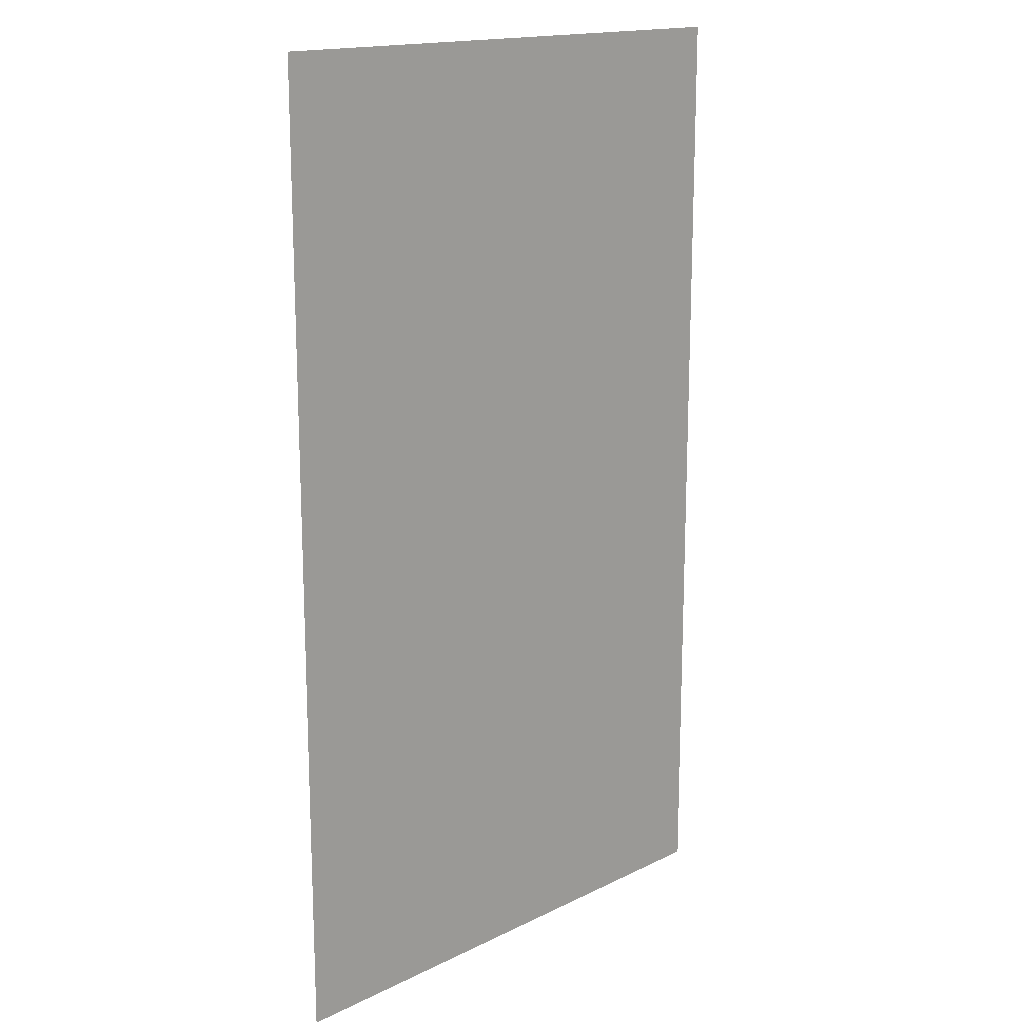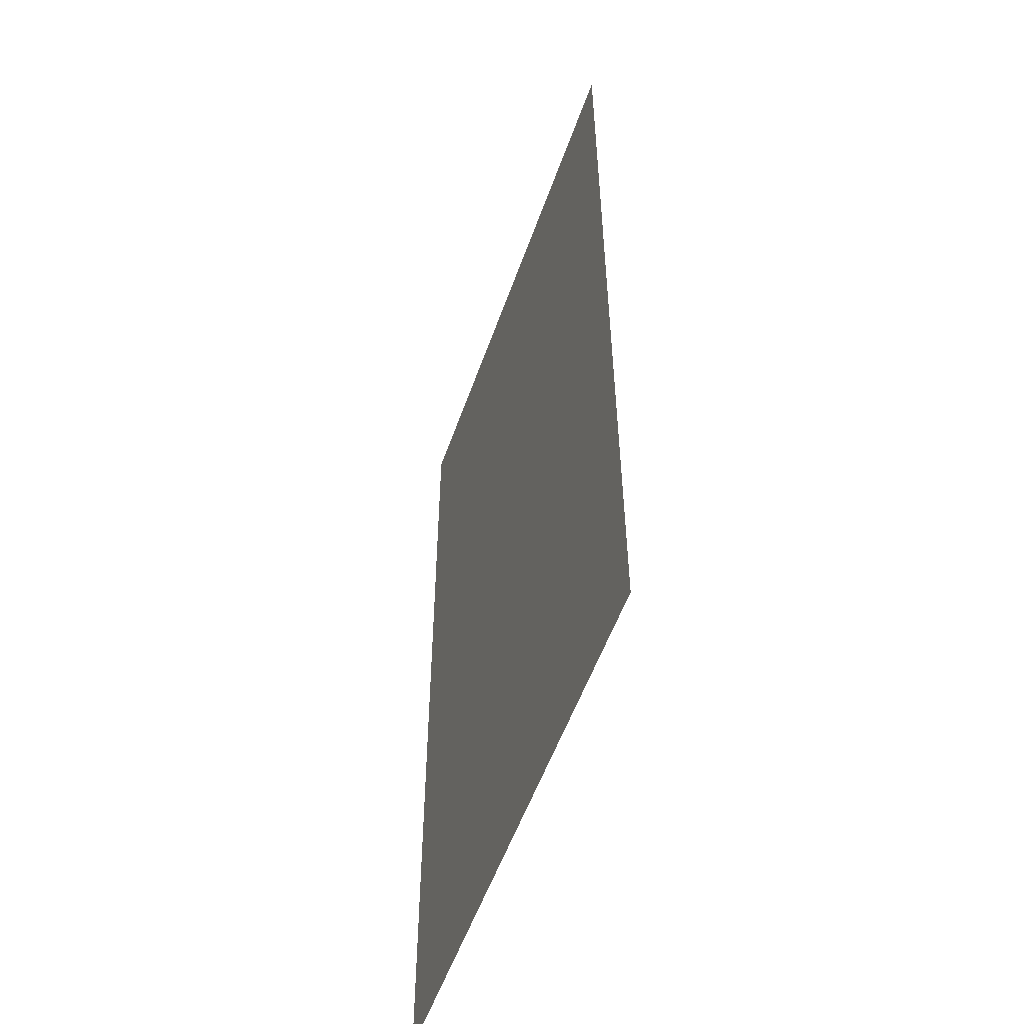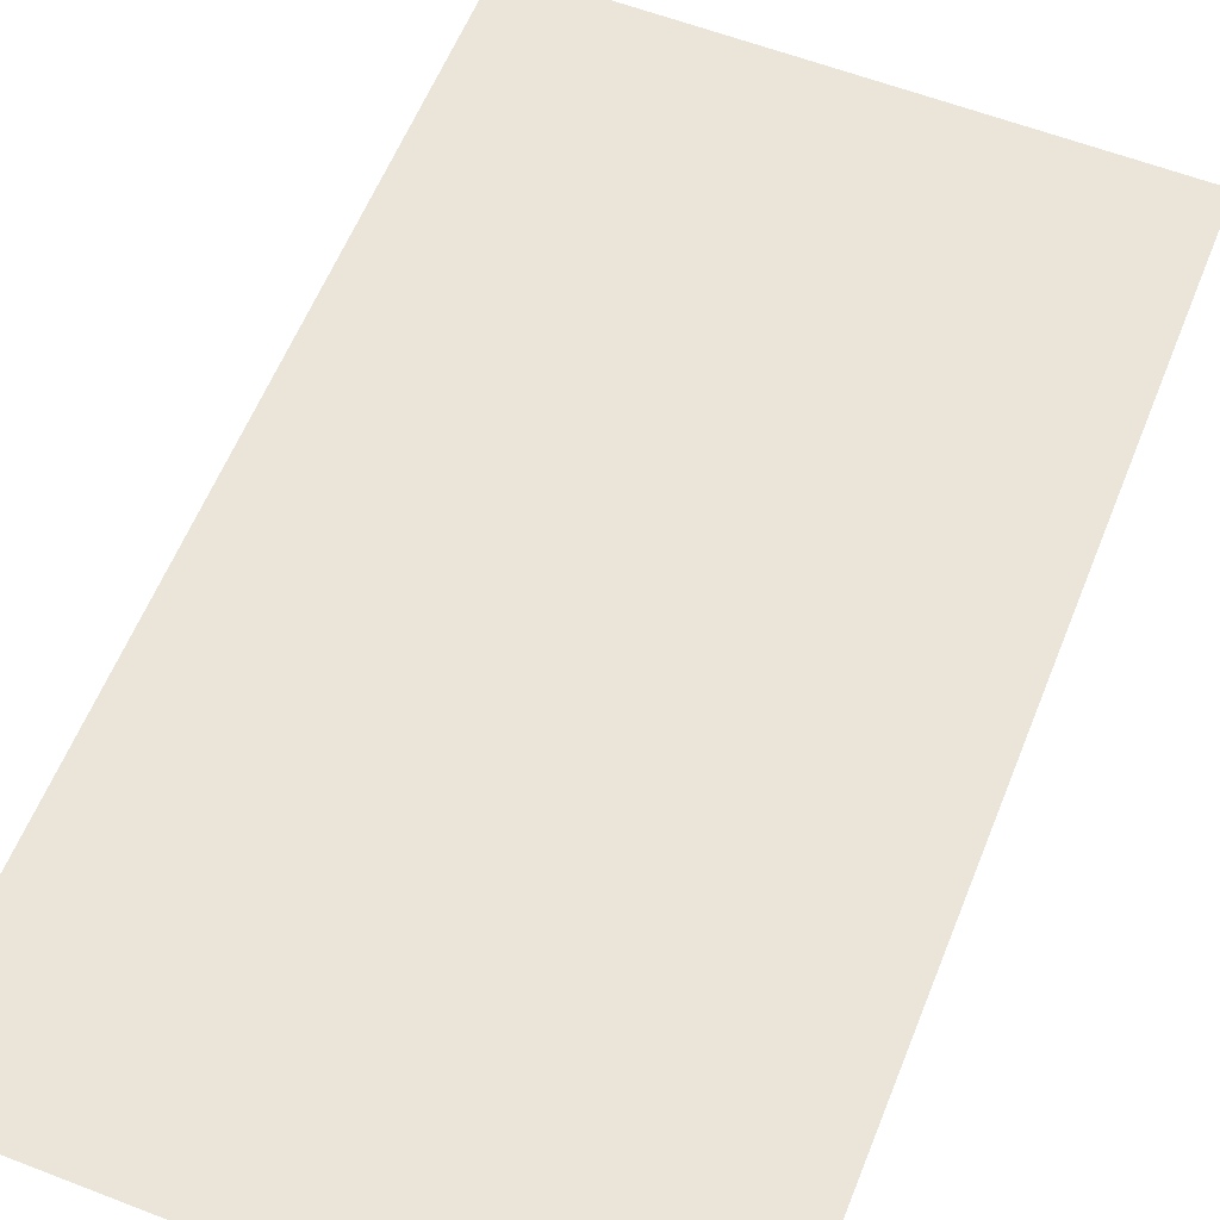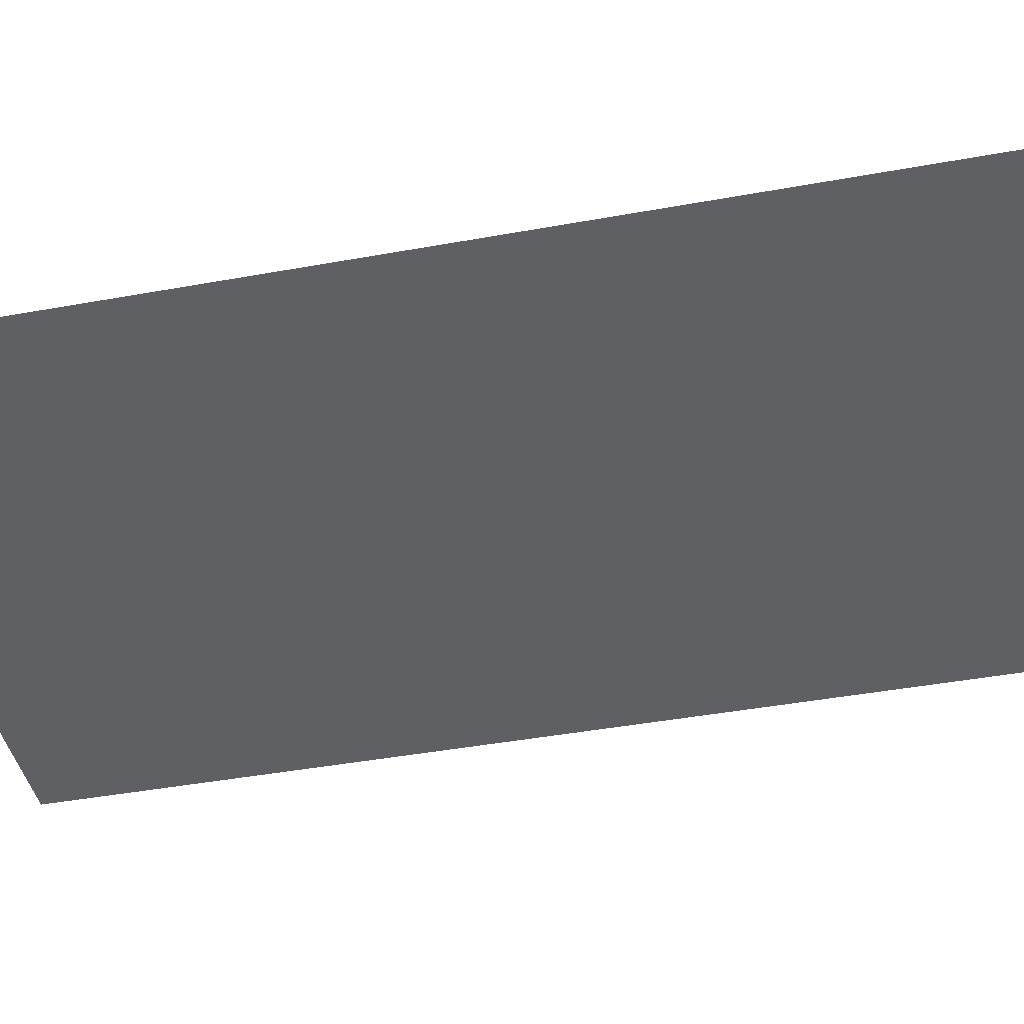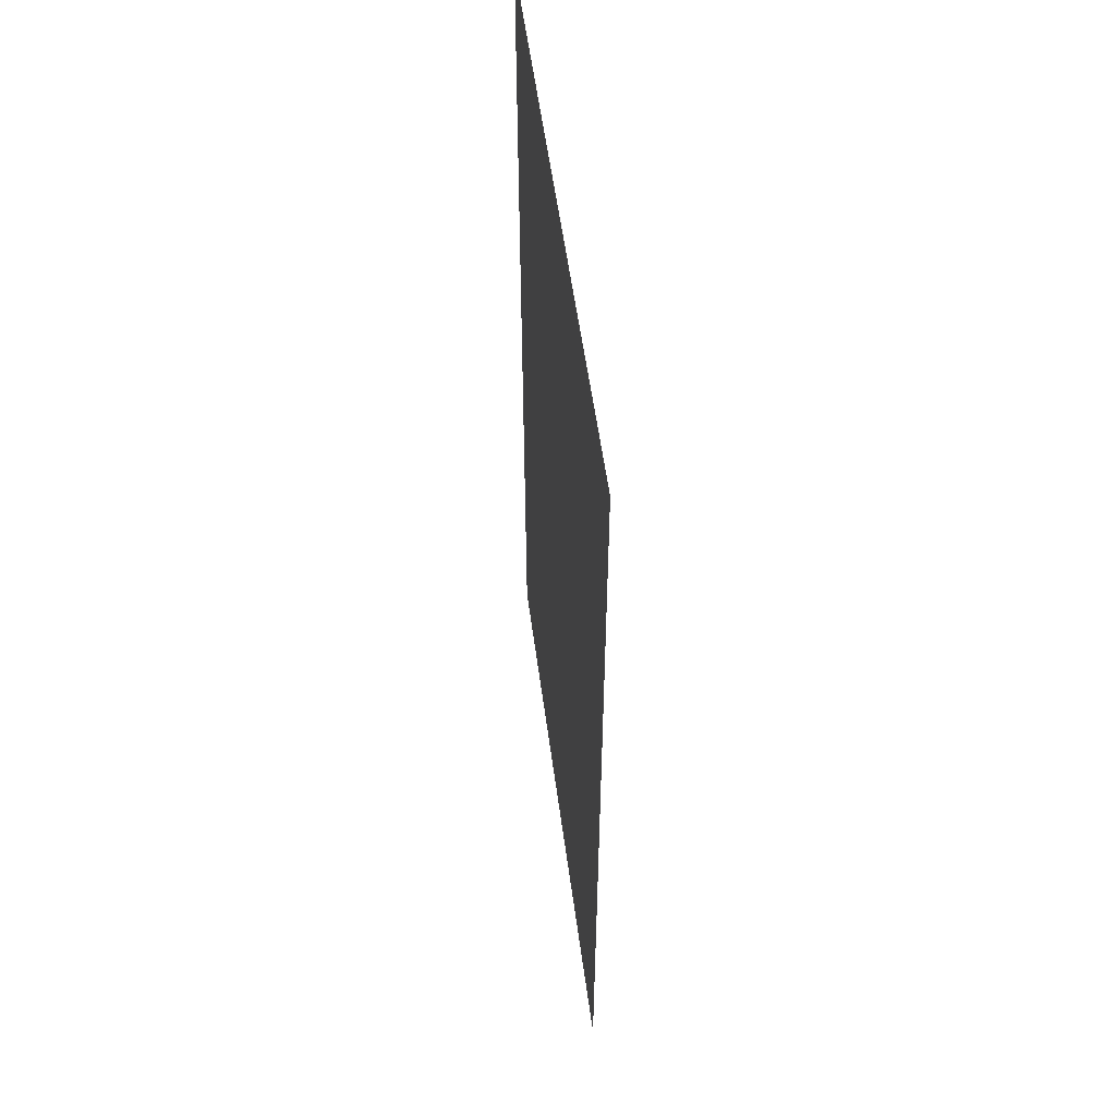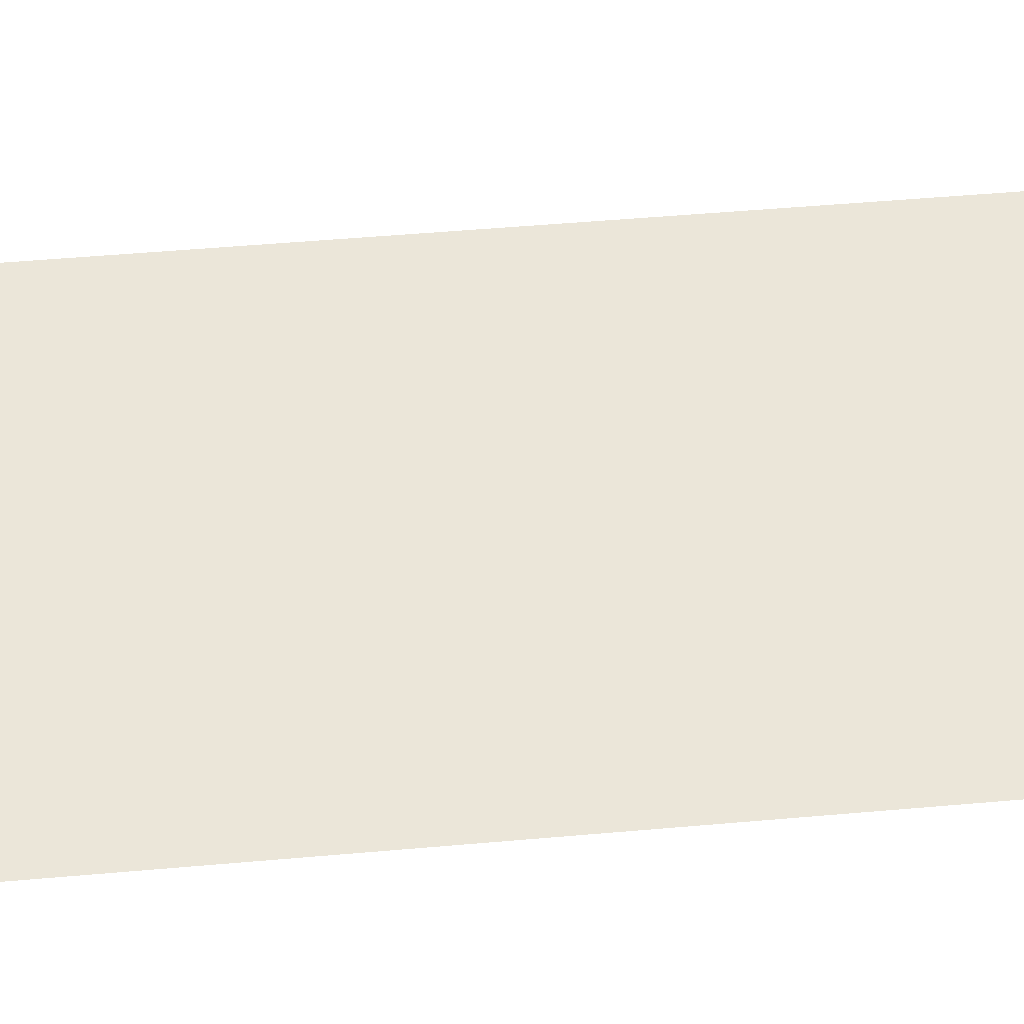
<metadata>
{"format":"obj","ext":"obj","renderer":"f3d","projection":"perspective","resolution":1024,"background":"white","views":[{"elev":16.3,"azim":135.0,"up":"+Y"},{"elev":-54.7,"azim":-109.2,"up":"+Y"},{"elev":59.1,"azim":-158.3,"up":"+Z"},{"elev":-42.7,"azim":102.3,"up":"+Z"},{"elev":55.5,"azim":82.4,"up":"+Y"},{"elev":57.0,"azim":-95.1,"up":"+Z"}]}
</metadata>
<code>
o model_5
v -0.06182 -0.09766 0
v -0.06182 0.1148 0
v 0.06182 -0.09766 0
v 0.06182 0.1148 0
f 1 2 3
f 2 4 3

</code>
